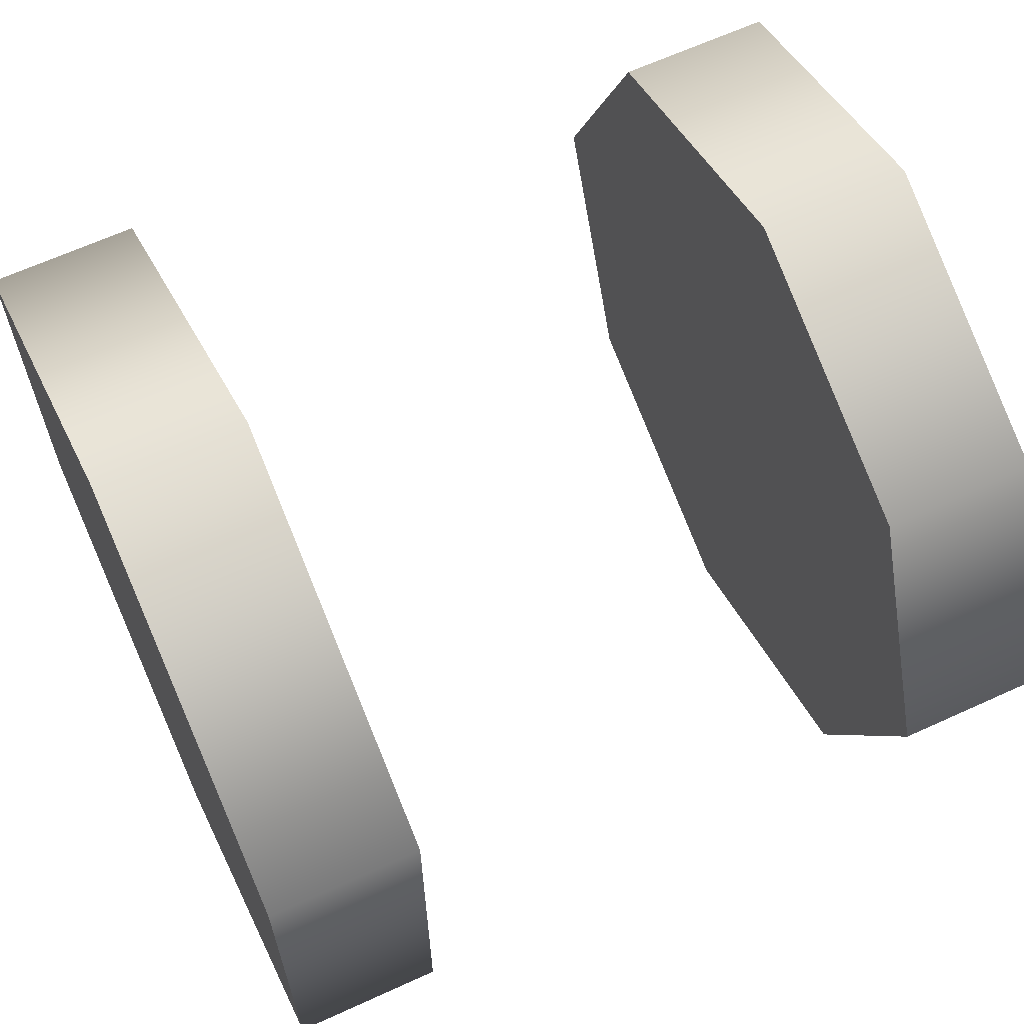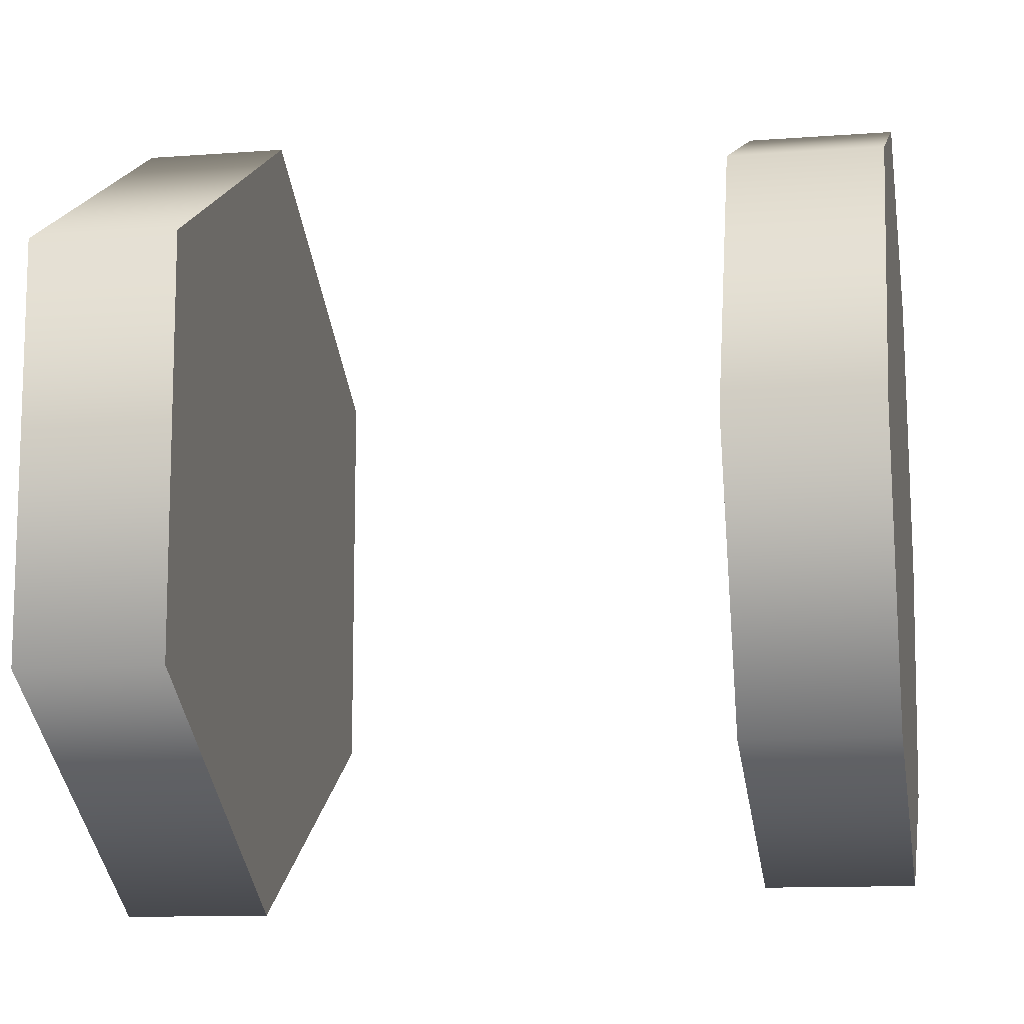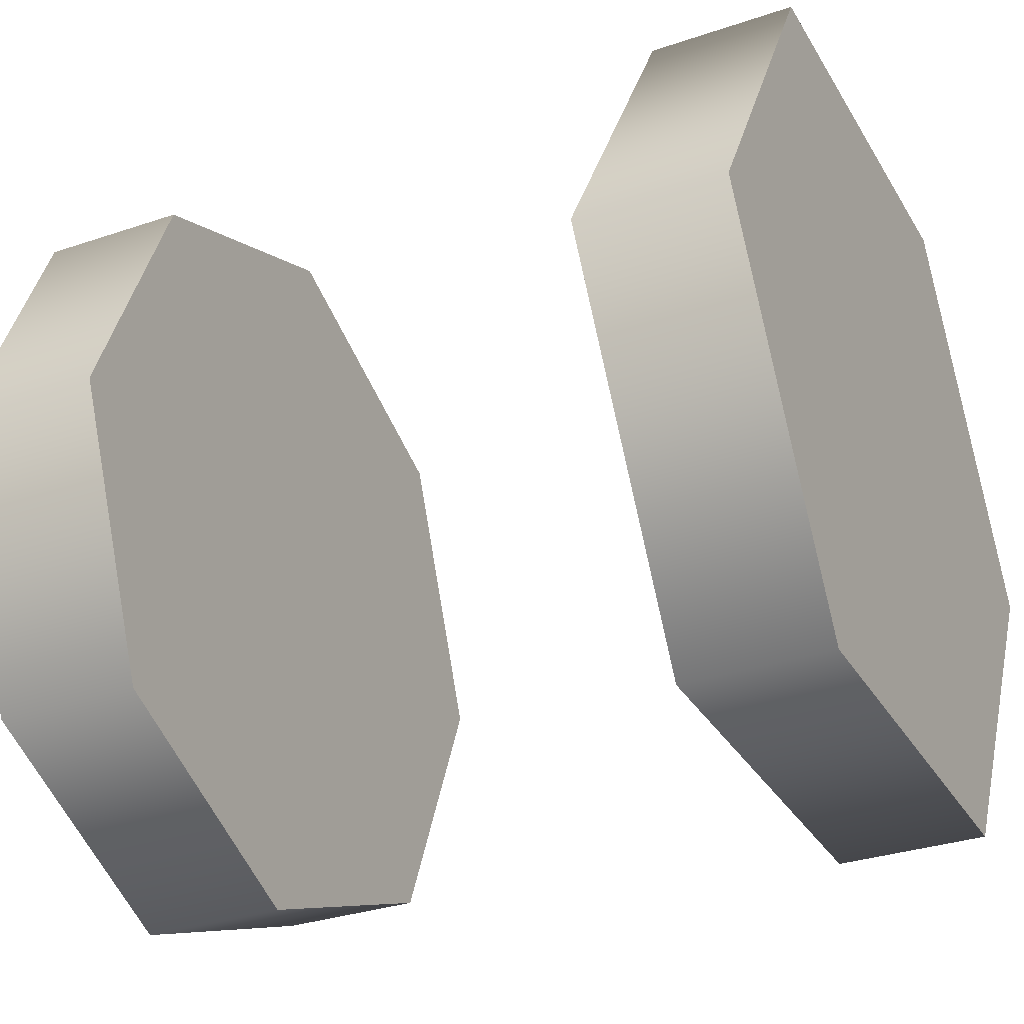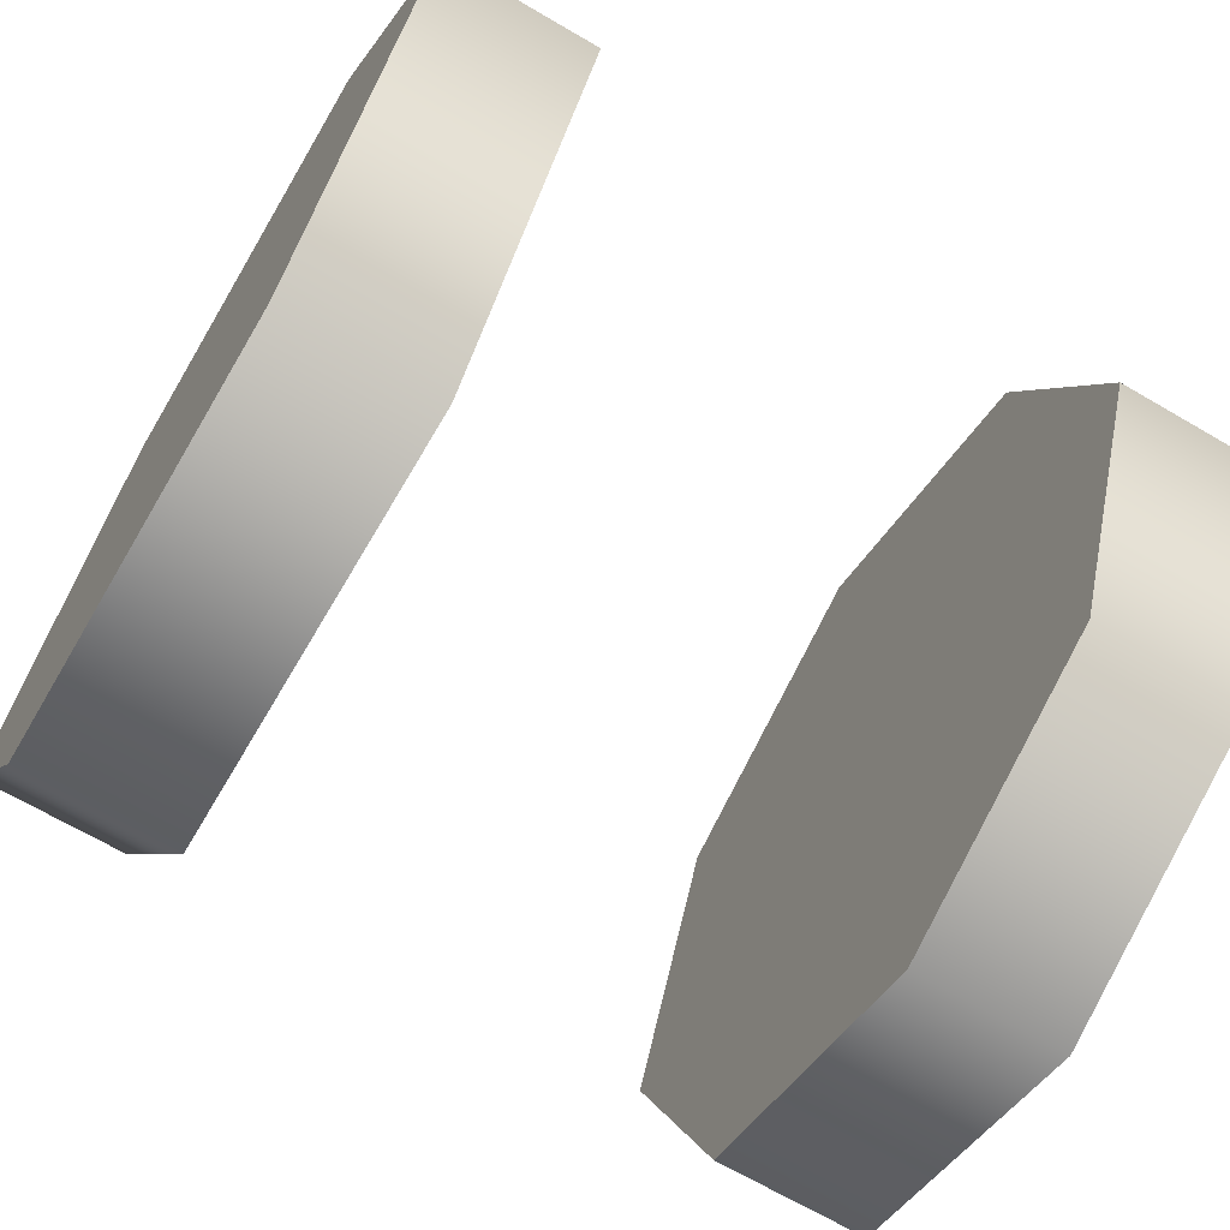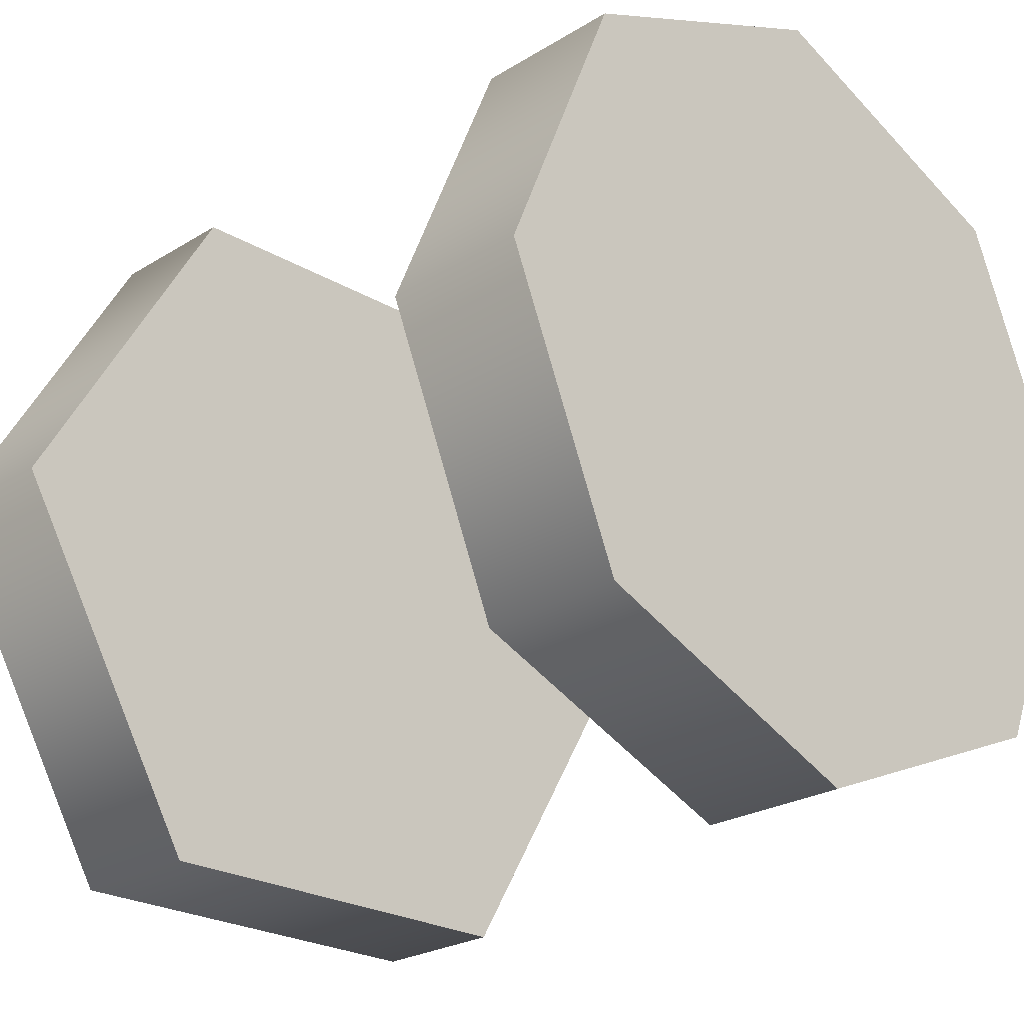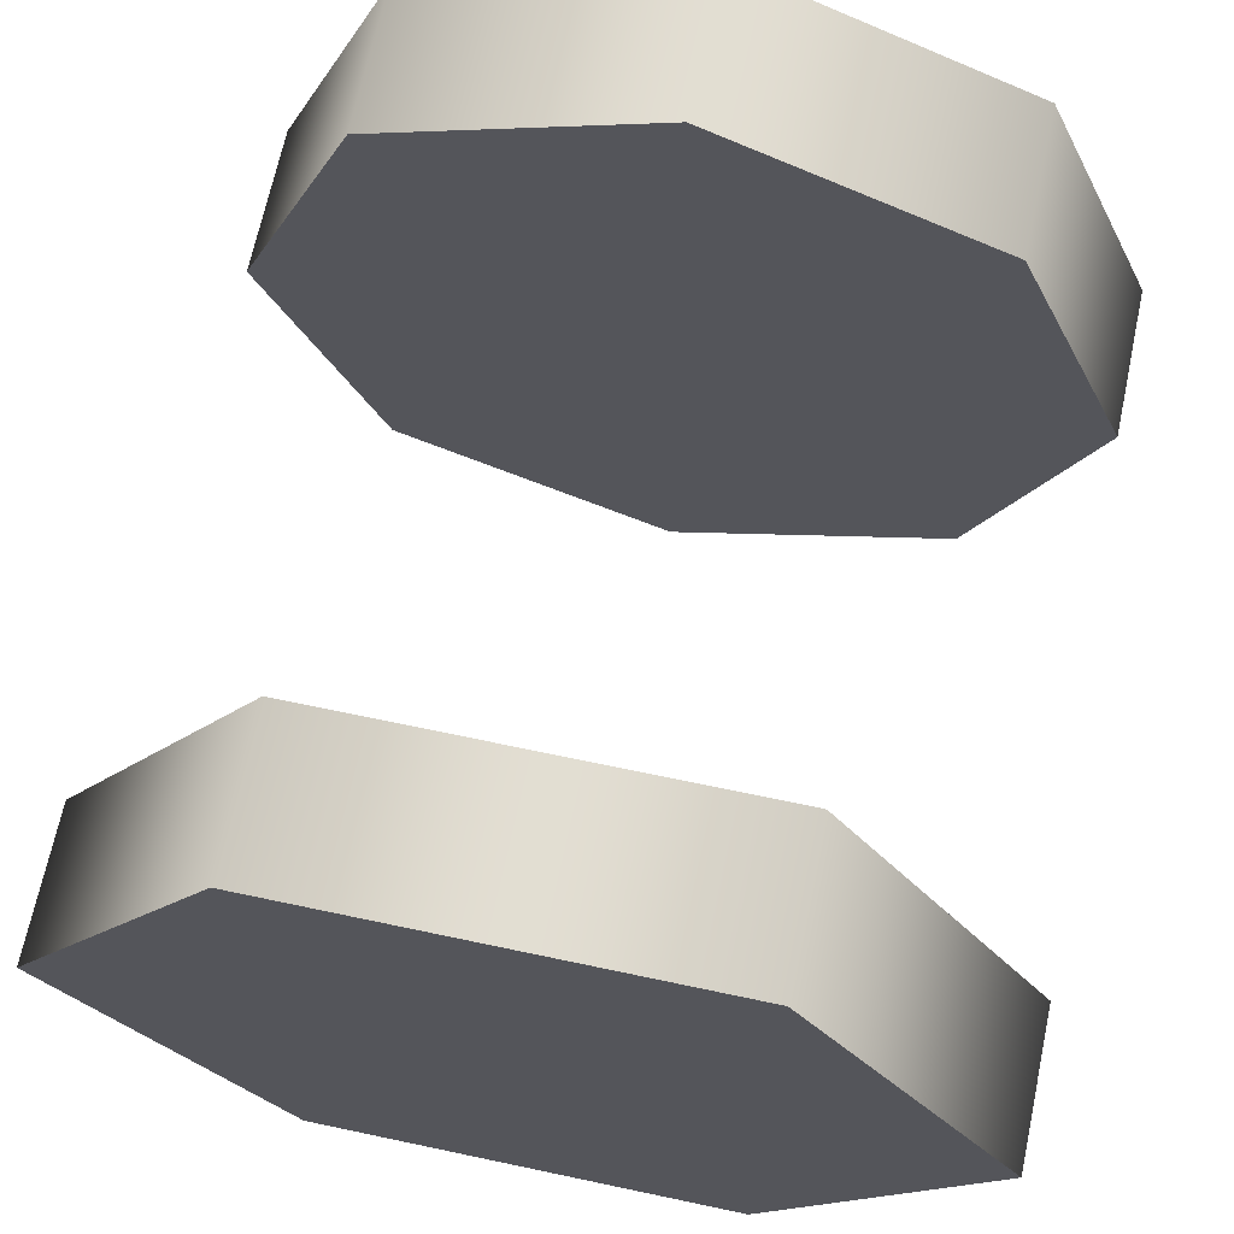
<metadata>
{"format":"obj","ext":"obj","renderer":"f3d","projection":"perspective","resolution":1024,"background":"white","views":[{"elev":64.9,"azim":-24.7,"up":"+Y"},{"elev":-11.9,"azim":10.2,"up":"+Y"},{"elev":-31.7,"azim":-154.3,"up":"+Z"},{"elev":-67.9,"azim":-30.4,"up":"+Z"},{"elev":-24.1,"azim":45.7,"up":"+Z"},{"elev":67.9,"azim":-78.0,"up":"+Z"}]}
</metadata>
<code>
v 1.231 -2.41 0.0997
v 1.338 -2.41 0.0997
v 1.338 -2.611 0.1828
v 1.231 -2.611 0.1828
v 1.338 -2.694 0.3836
v 1.231 -2.694 0.3836
v 1.338 -2.611 0.5838
v 1.231 -2.611 0.5838
v 1.338 -2.41 0.6669
v 1.231 -2.41 0.6669
v 1.231 -2.41 0.6669
v 1.338 -2.41 0.6669
v 1.338 -2.21 0.5838
v 1.231 -2.21 0.5838
v 1.338 -2.127 0.3836
v 1.231 -2.127 0.3836
v 1.338 -2.21 0.1828
v 1.231 -2.21 0.1828
v 1.338 -2.41 0.0997
v 1.231 -2.41 0.0997
v 1.231 -2.21 0.1828
v 1.231 -2.41 0.0997
v 1.231 -2.41 0.6669
v 1.231 -2.21 0.5838
v 1.338 -2.41 0.0997
v 1.338 -2.21 0.1828
v 1.338 -2.21 0.5838
v 1.338 -2.41 0.6669
v 1.231 -2.611 0.1828
v 1.231 -2.611 0.5838
v 1.338 -2.611 0.5838
v 1.338 -2.611 0.1828
v 1.231 -2.127 0.3836
v 1.338 -2.127 0.3836
v 1.231 -2.694 0.3836
v 1.338 -2.694 0.3836
v 0.7533 -2.71 0.3835
v 0.86 -2.71 0.3835
v 0.86 -2.56 0.6434
v 0.7533 -2.56 0.6434
v 0.86 -2.26 0.6434
v 0.7533 -2.26 0.6434
v 0.86 -2.11 0.3835
v 0.7533 -2.11 0.3835
v 0.86 -2.26 0.1237
v 0.7533 -2.26 0.1237
v 0.86 -2.56 0.1237
v 0.7533 -2.56 0.1237
v 0.7533 -2.26 0.1237
v 0.7533 -2.56 0.1237
v 0.7533 -2.11 0.3835
v 0.7533 -2.71 0.3835
v 0.7533 -2.56 0.6434
v 0.86 -2.11 0.3835
v 0.86 -2.26 0.6434
v 0.86 -2.71 0.3835
v 0.86 -2.26 0.1237
v 0.86 -2.56 0.1237
v 0.7533 -2.26 0.6434
v 0.86 -2.56 0.6434
v 1.338 -2.694 0.3836
v 1.231 -2.694 0.3836
v 1.338 -2.127 0.3836
v 1.231 -2.127 0.3836
v 0.86 -2.26 0.6434
v 0.7533 -2.26 0.6434
v 0.86 -2.56 0.1237
v 0.7533 -2.56 0.1237
g group_62843368_140627849838384
f 1 2 3
f 1 3 4
f 4 3 5
f 4 5 6
f 62 61 7
f 62 7 8
f 8 7 9
f 8 9 10
f 11 12 13
f 11 13 14
f 14 13 15
f 14 15 16
f 64 63 17
f 64 17 18
f 18 17 19
f 18 19 20
f 21 22 23
f 21 23 24
f 25 26 27
f 25 27 28
f 23 22 29
f 23 29 30
f 25 28 31
f 25 31 32
f 21 24 33
f 27 26 34
f 30 29 35
f 32 31 36
f 37 38 39
f 37 39 40
f 40 39 41
f 40 41 42
f 66 65 43
f 66 43 44
f 44 43 45
f 44 45 46
f 46 45 47
f 46 47 48
f 68 67 38
f 68 38 37
f 49 50 51
f 52 53 51
f 52 51 50
f 54 55 56
f 54 56 57
f 56 58 57
f 59 51 53
f 60 56 55

</code>
